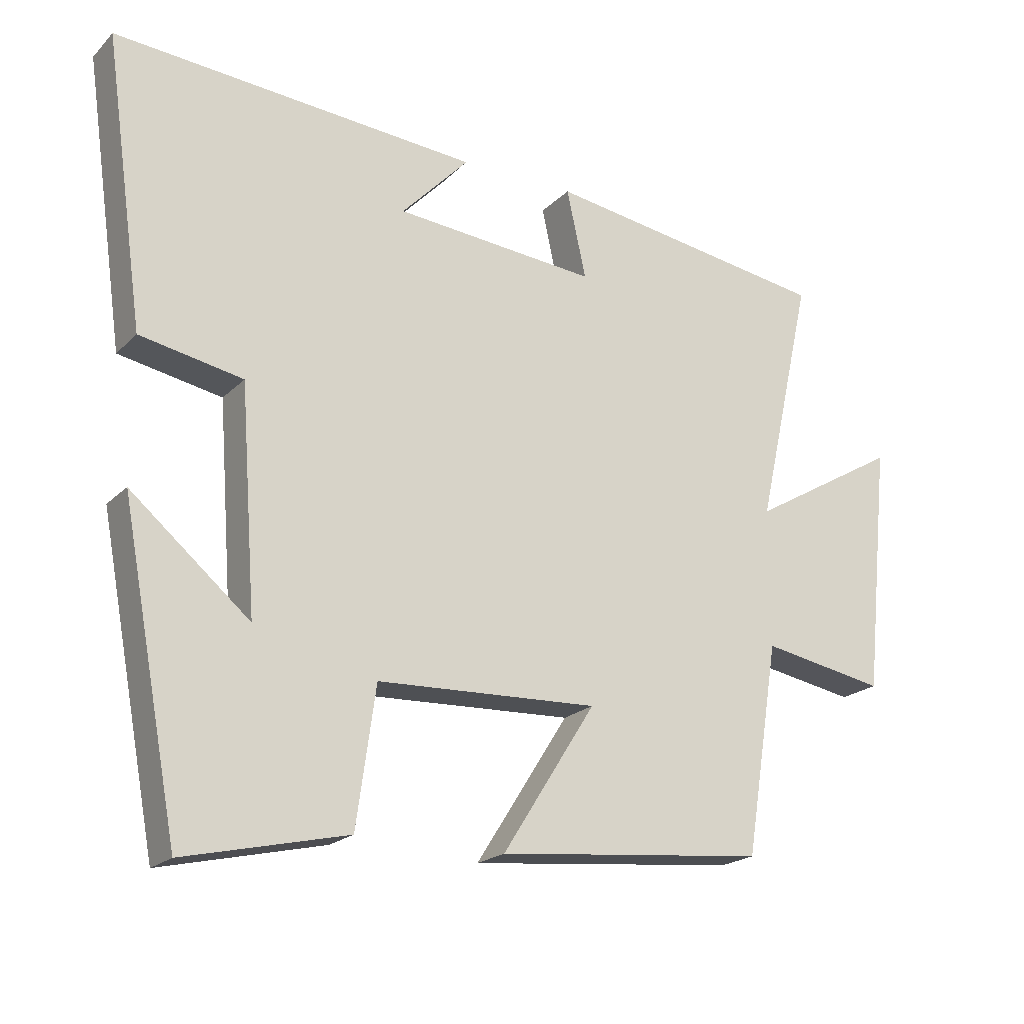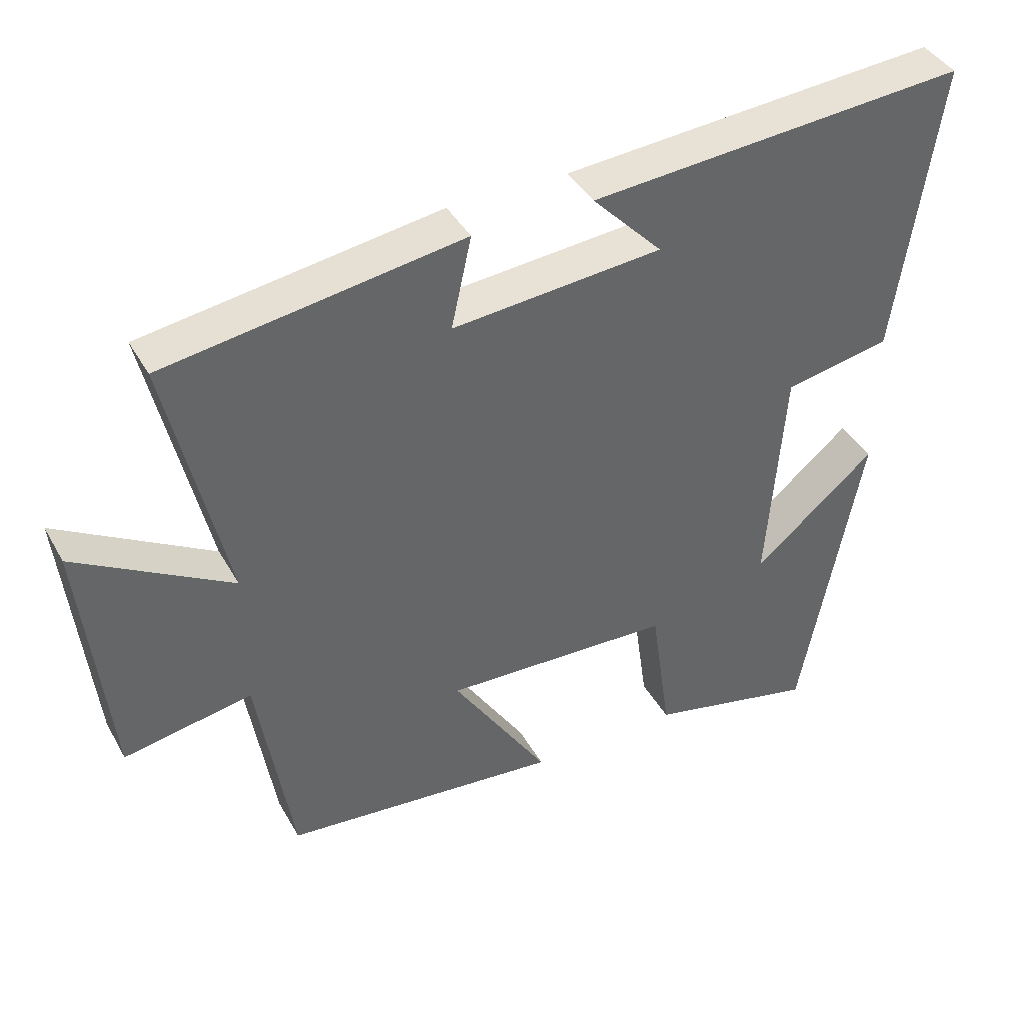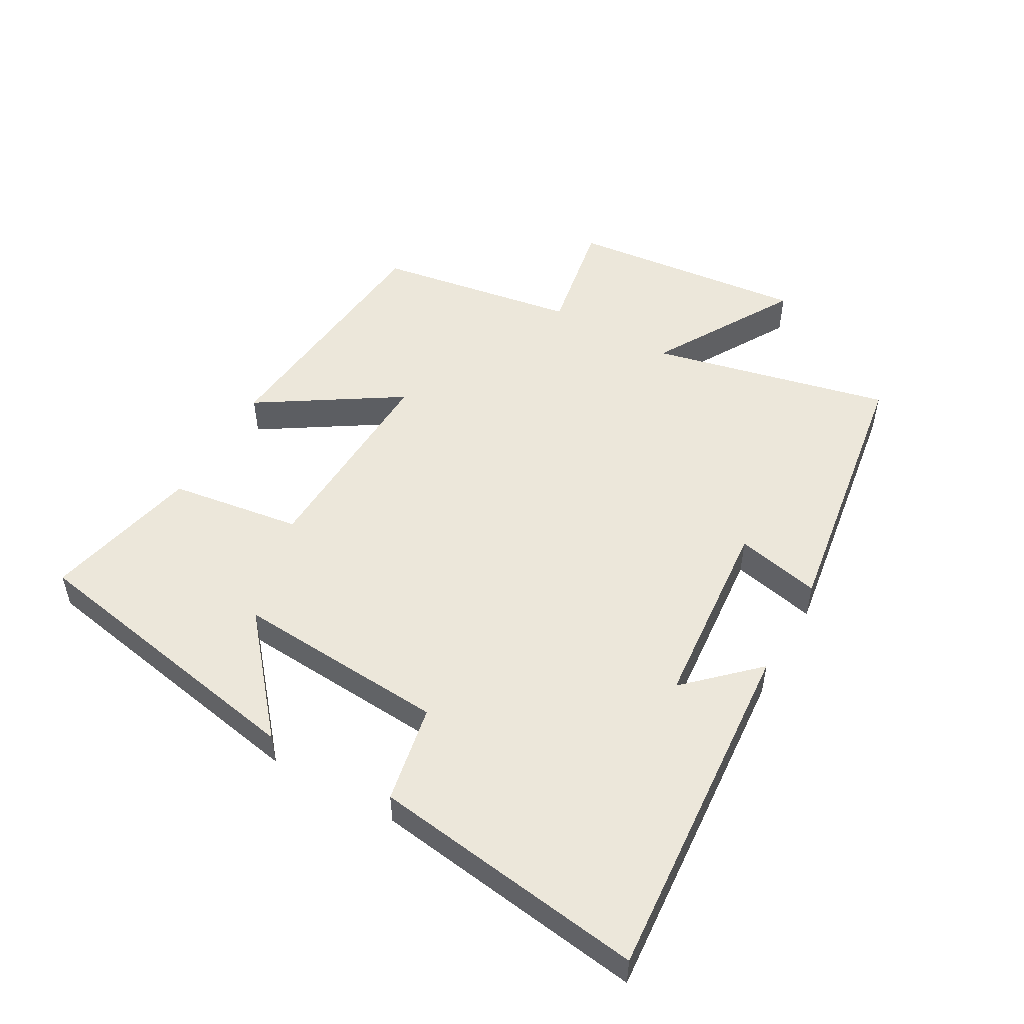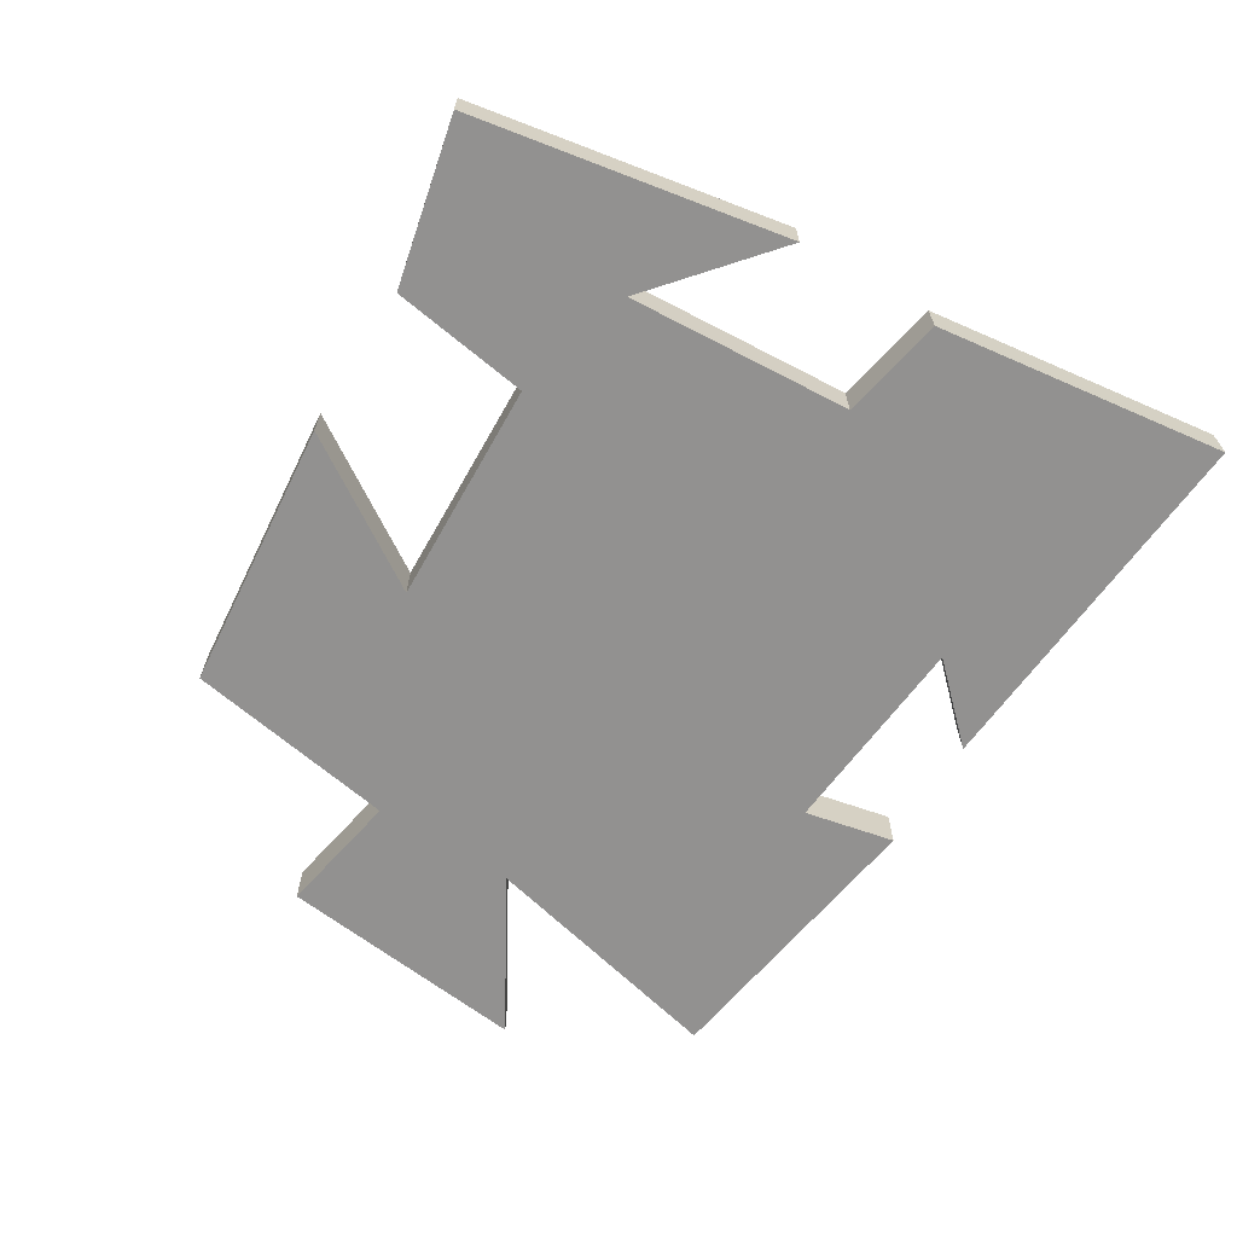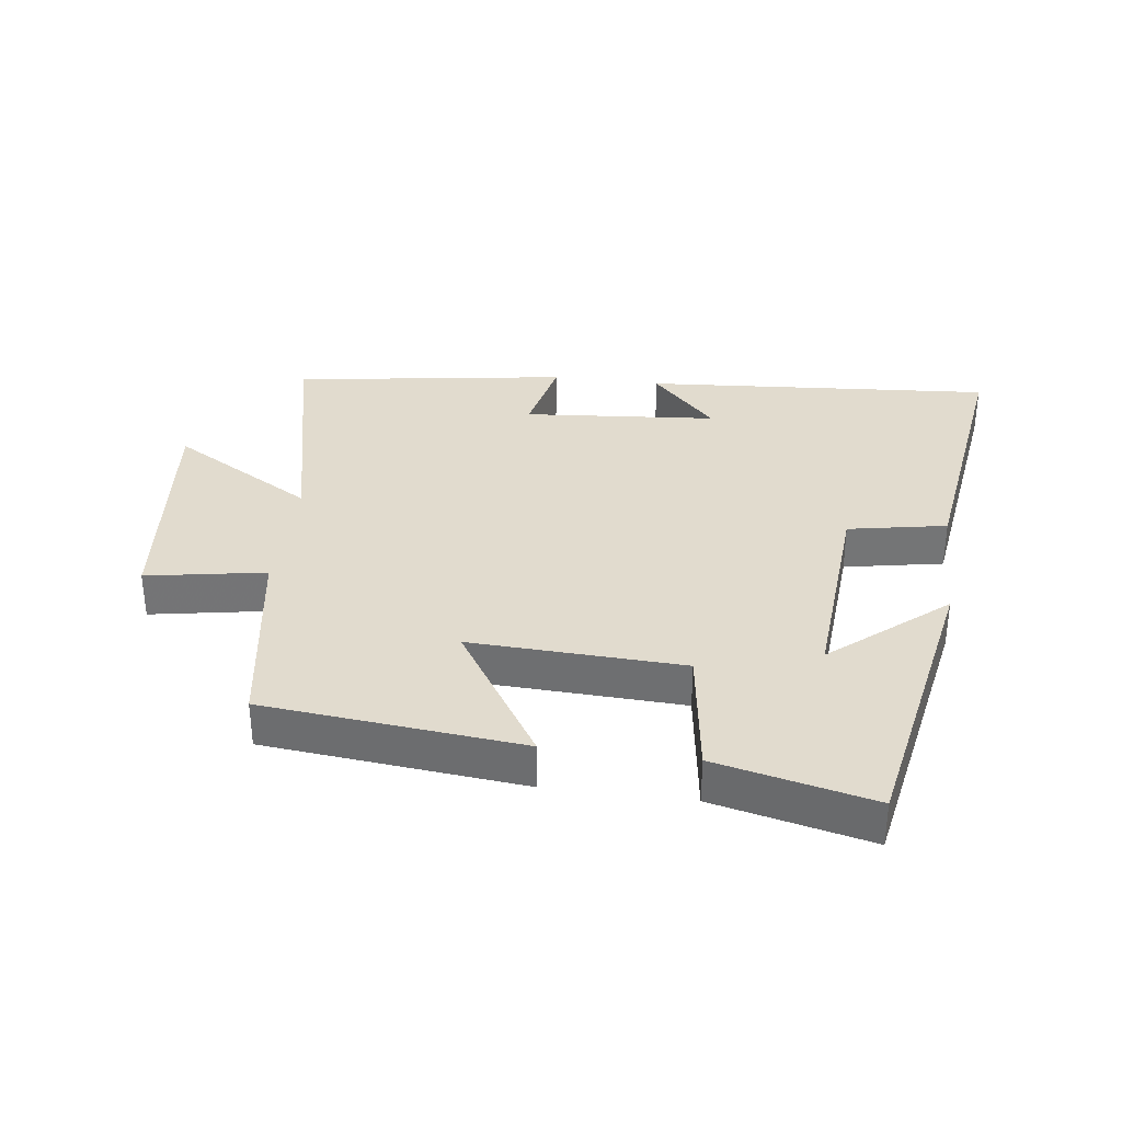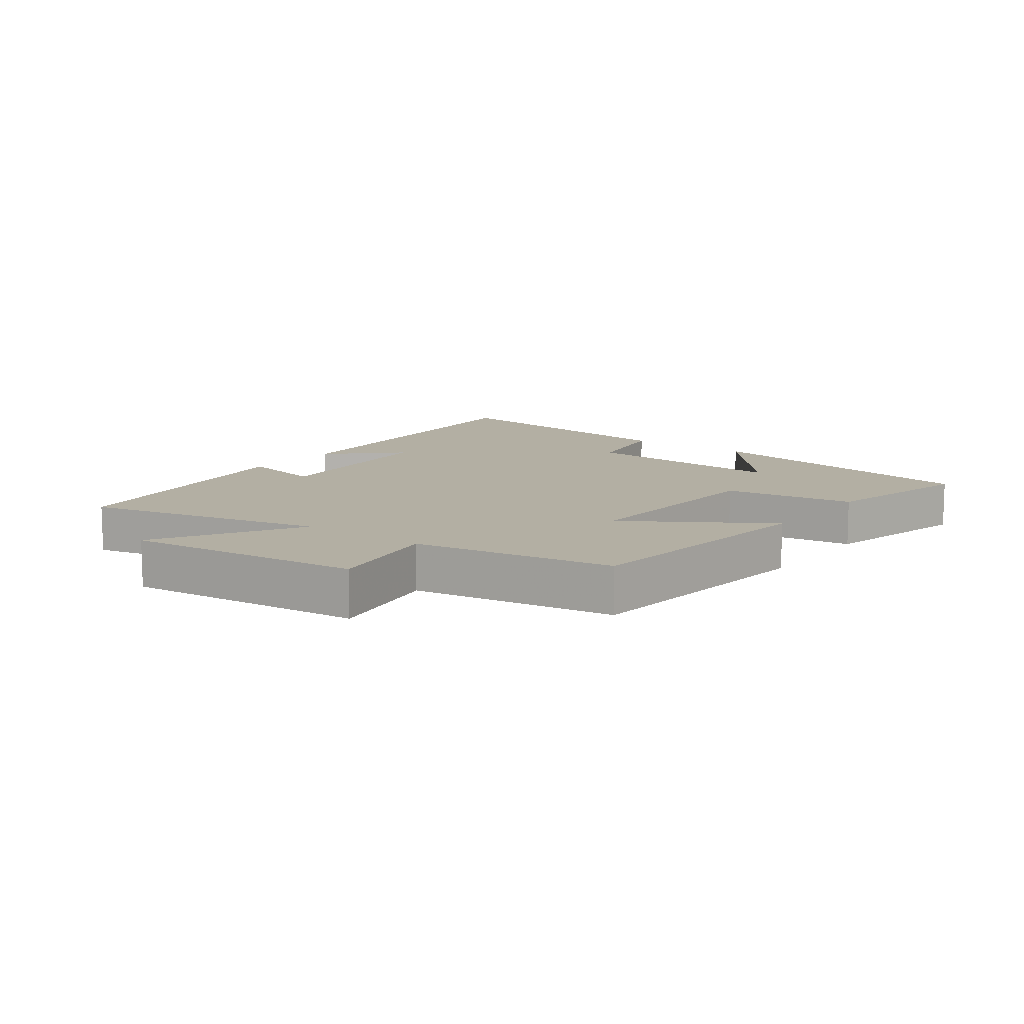
<metadata>
{"format":"obj","ext":"obj","renderer":"f3d","projection":"perspective","resolution":1024,"background":"white","views":[{"elev":-20.4,"azim":-30.8,"up":"+Z"},{"elev":41.0,"azim":152.9,"up":"+Z"},{"elev":51.3,"azim":-60.6,"up":"+Y"},{"elev":-66.1,"azim":-121.8,"up":"+Y"},{"elev":33.9,"azim":-172.5,"up":"+Y"},{"elev":11.1,"azim":126.8,"up":"+Y"}]}
</metadata>
<code>
v 0.584 0.07 0.436
v 0.5 0.07 0.062
v 0.723 0.07 0.193
v 0.685 0.07 -0.179
v 0.5 0.07 -0.146
v 0.45 0.07 -0.46
v 0.049 0.07 -0.5
v 0.188 0.07 -0.281
v -0.142 0.07 -0.295
v -0.171 0.07 -0.5
v -0.414 0.07 -0.556
v -0.5 0.07 -0.096
v -0.323 0.07 -0.245
v -0.347 0.07 0.085
v -0.5 0.07 0.114
v -0.56 0.07 0.541
v -0.016 0.07 0.5
v -0.117 0.07 0.394
v 0.185 0.07 0.368
v 0.156 0.07 0.5
v 0.584 0 0.436
v 0.5 0 0.062
v 0.723 0 0.193
v 0.685 0 -0.179
v 0.5 0 -0.146
v 0.45 0 -0.46
v 0.049 0 -0.5
v 0.188 0 -0.281
v -0.142 0 -0.295
v -0.171 0 -0.5
v -0.414 0 -0.556
v -0.5 0 -0.096
v -0.323 0 -0.245
v -0.347 0 0.085
v -0.5 0 0.114
v -0.56 0 0.541
v -0.016 0 0.5
v -0.117 0 0.394
v 0.185 0 0.368
v 0.156 0 0.5
f 19 20 1 2
f 18 19 2
f 15 16 17 18
f 14 15 18 2
f 13 14 2
f 10 11 12 13
f 9 10 13
f 8 9 13 2
f 7 8 2
f 6 7 2
f 5 6 2
f 2 3 4 5
f 22 21 40 39
f 22 39 38
f 38 37 36 35
f 22 38 35 34
f 22 34 33
f 33 32 31 30
f 33 30 29
f 22 33 29 28
f 22 28 27
f 22 27 26
f 22 26 25
f 25 24 23 22
f 1 21 22 2
f 2 22 23 3
f 3 23 24 4
f 4 24 25 5
f 5 25 26 6
f 6 26 27 7
f 7 27 28 8
f 8 28 29 9
f 9 29 30 10
f 10 30 31 11
f 11 31 32 12
f 12 32 33 13
f 13 33 34 14
f 14 34 35 15
f 15 35 36 16
f 16 36 37 17
f 17 37 38 18
f 18 38 39 19
f 19 39 40 20
f 20 40 21 1

</code>
